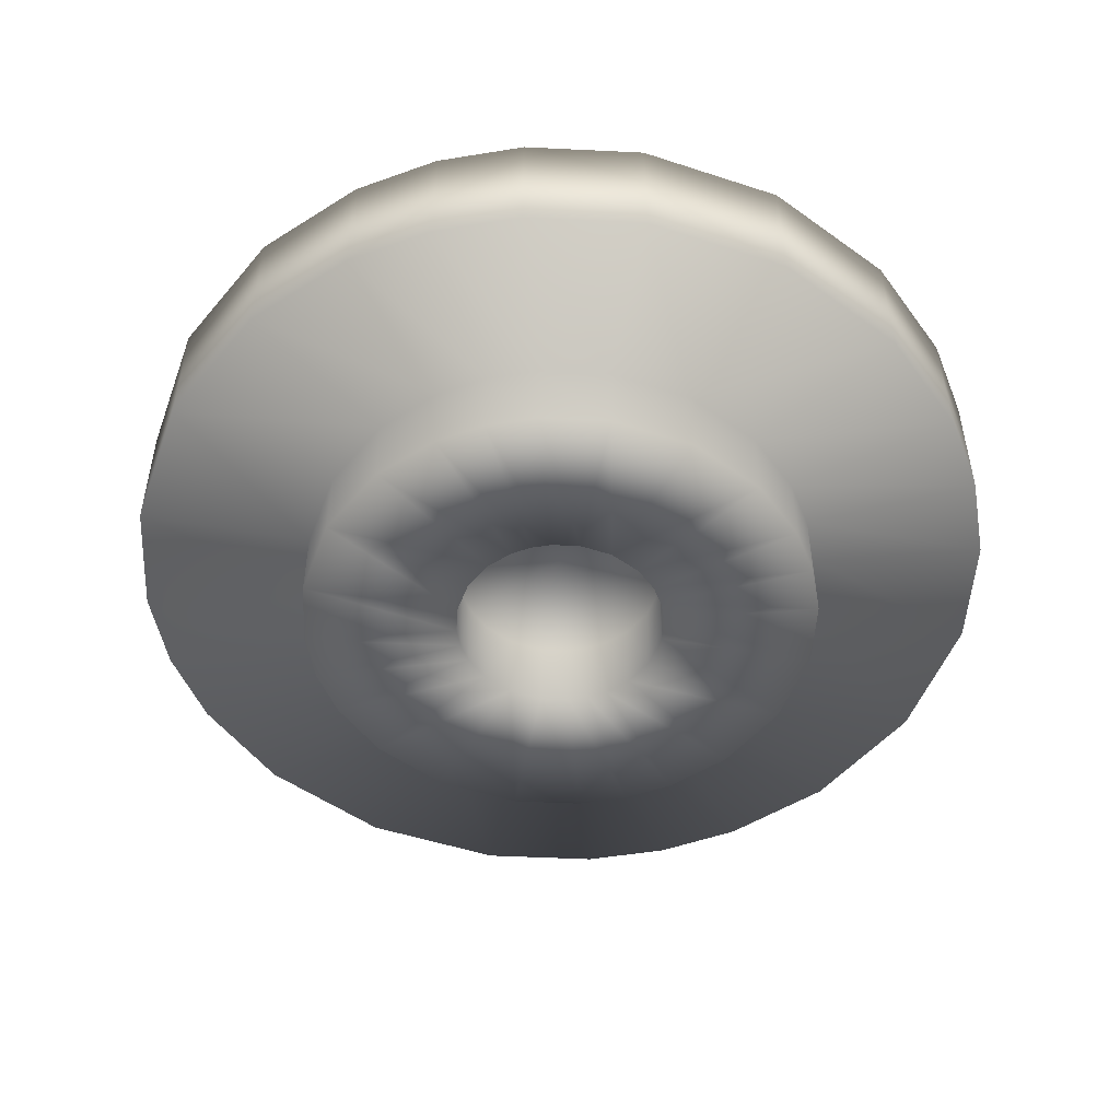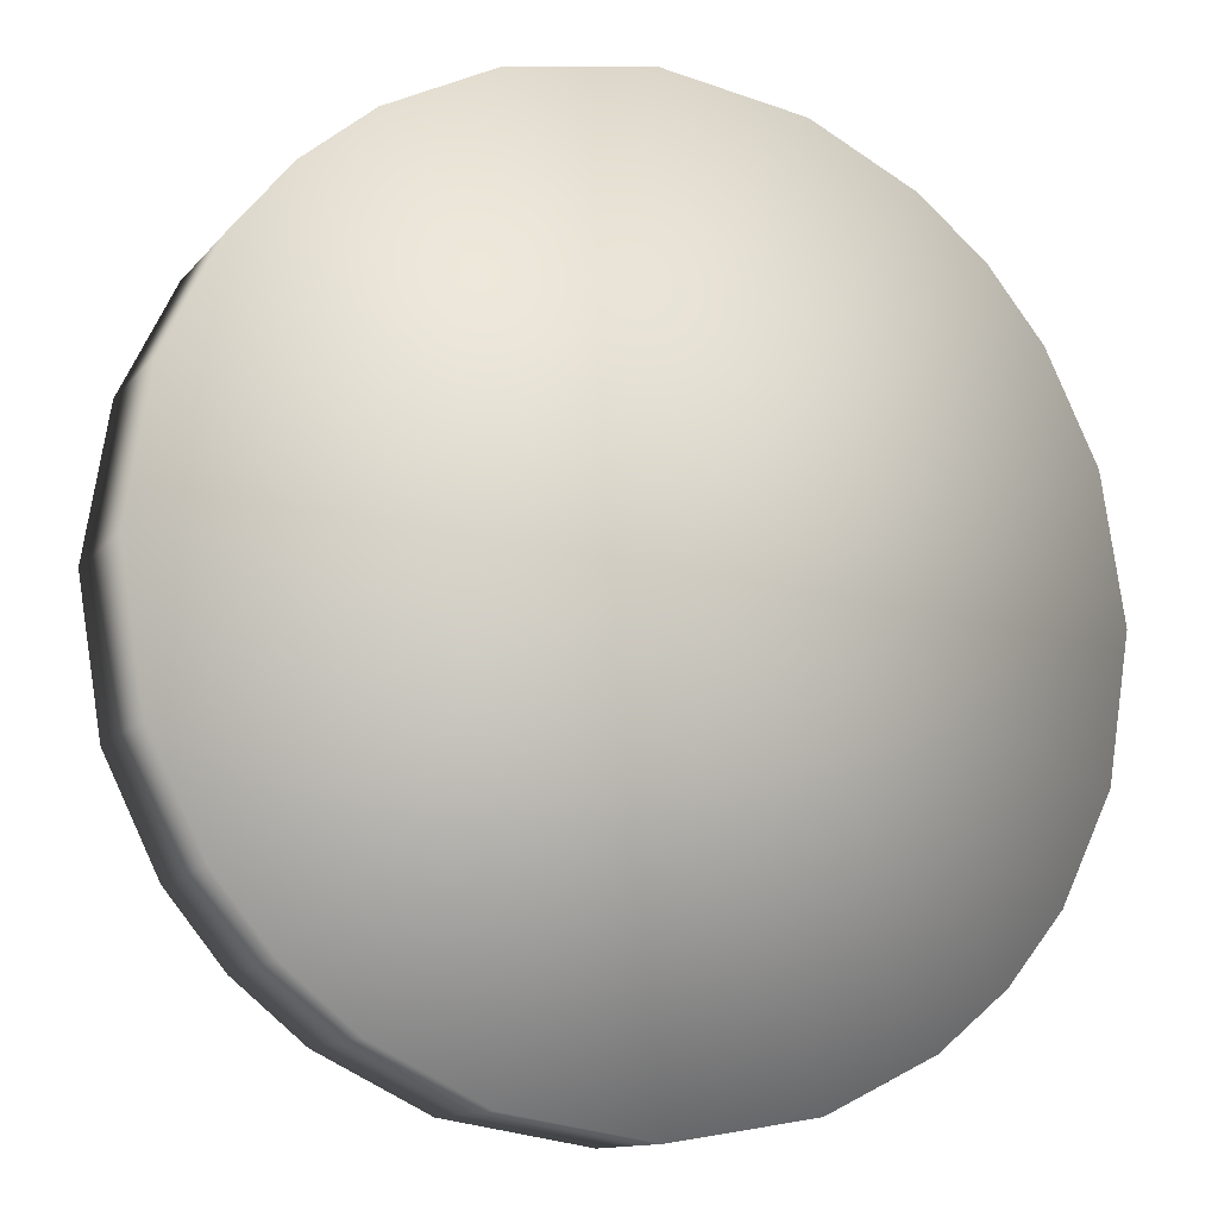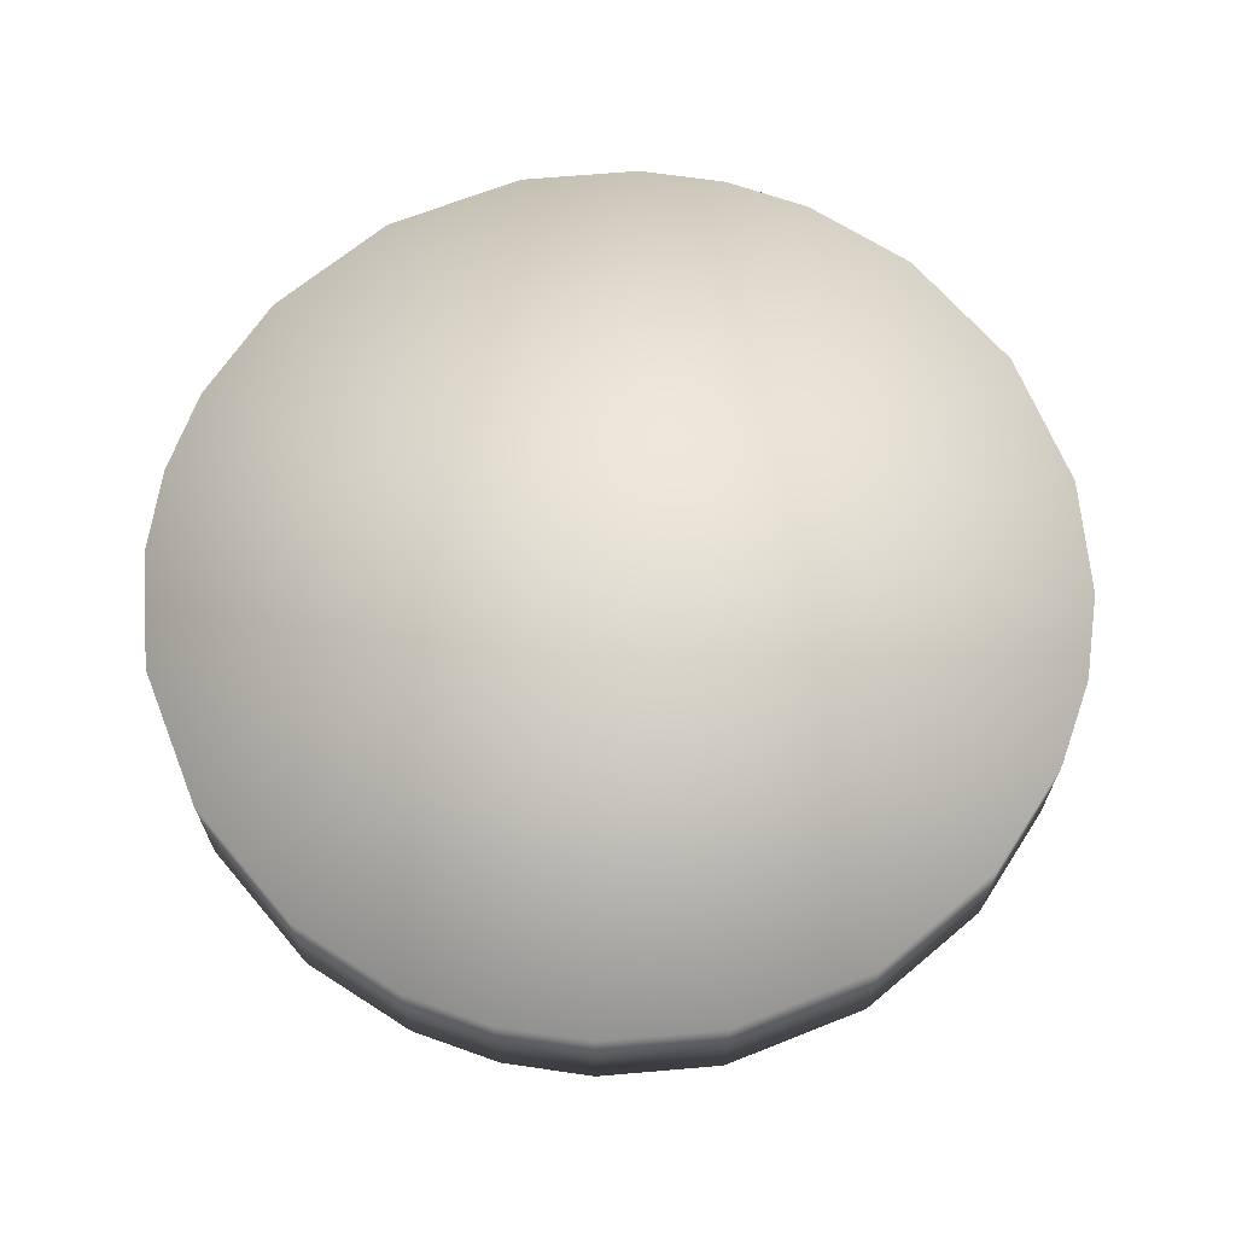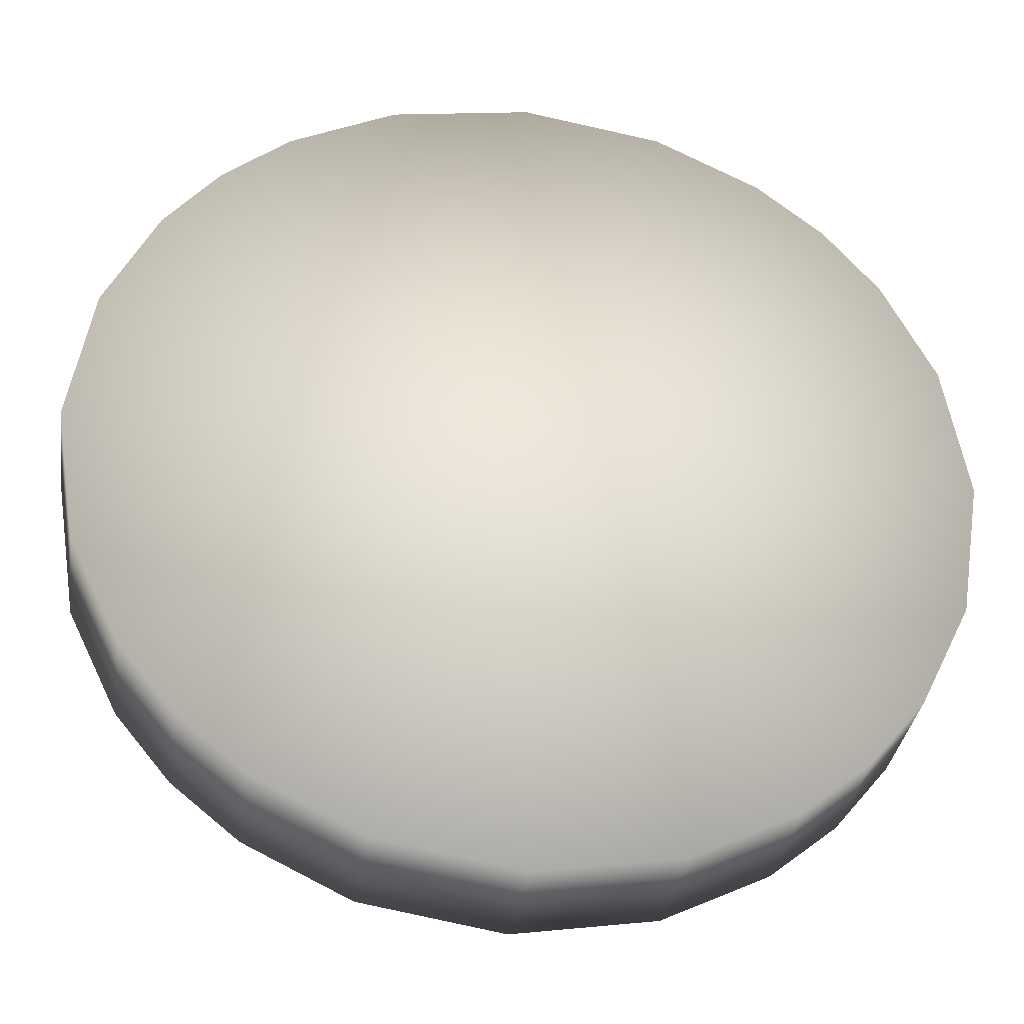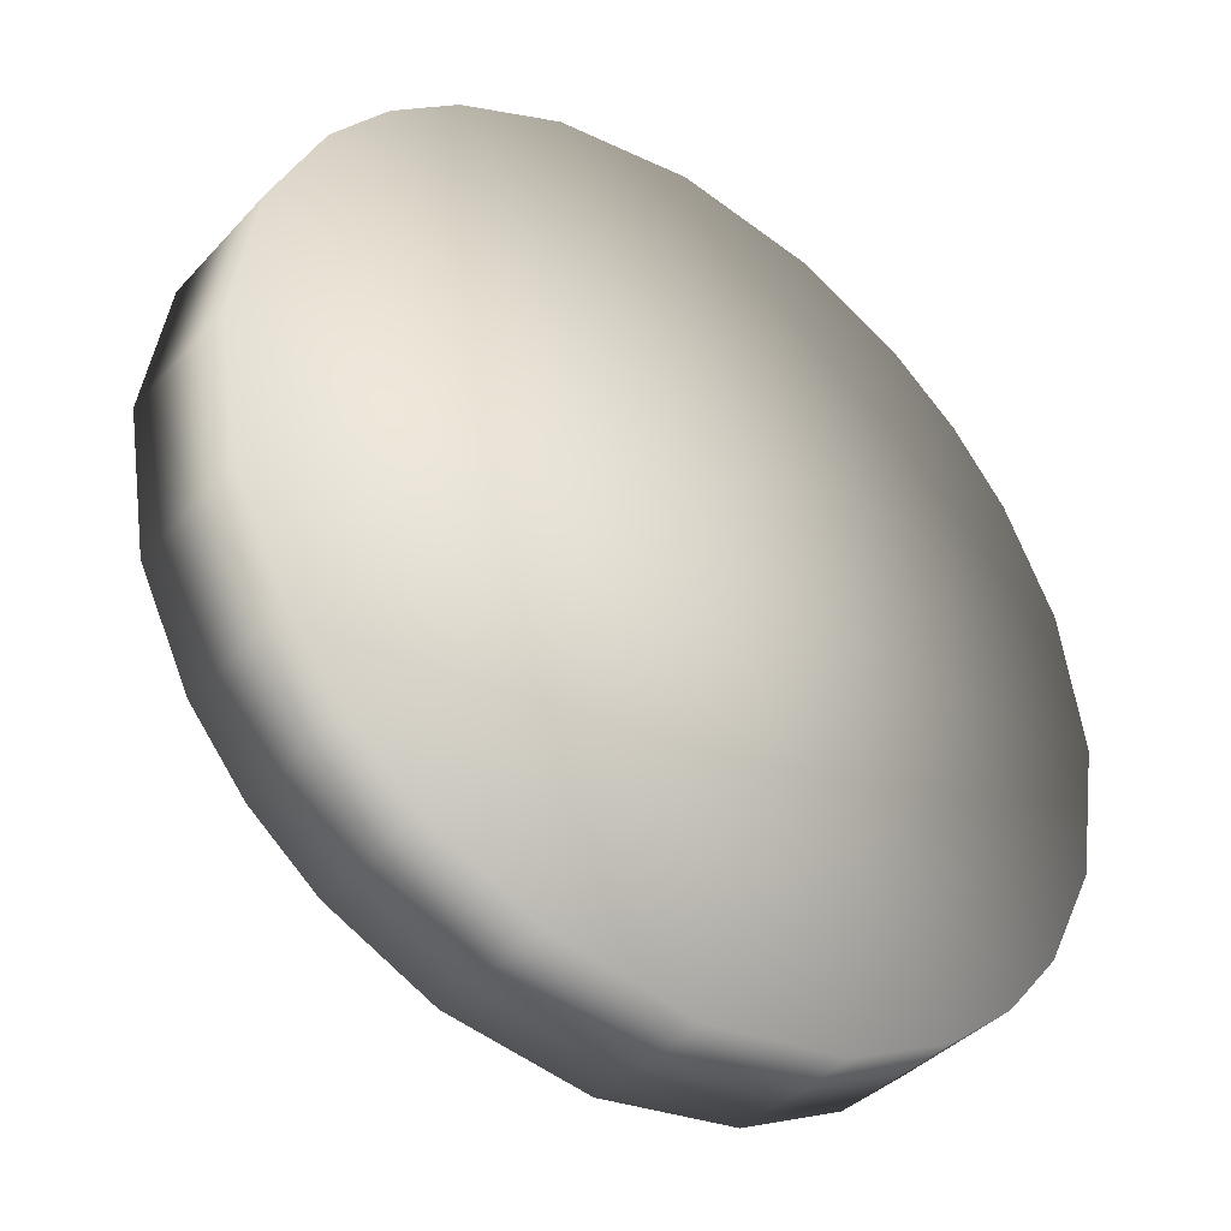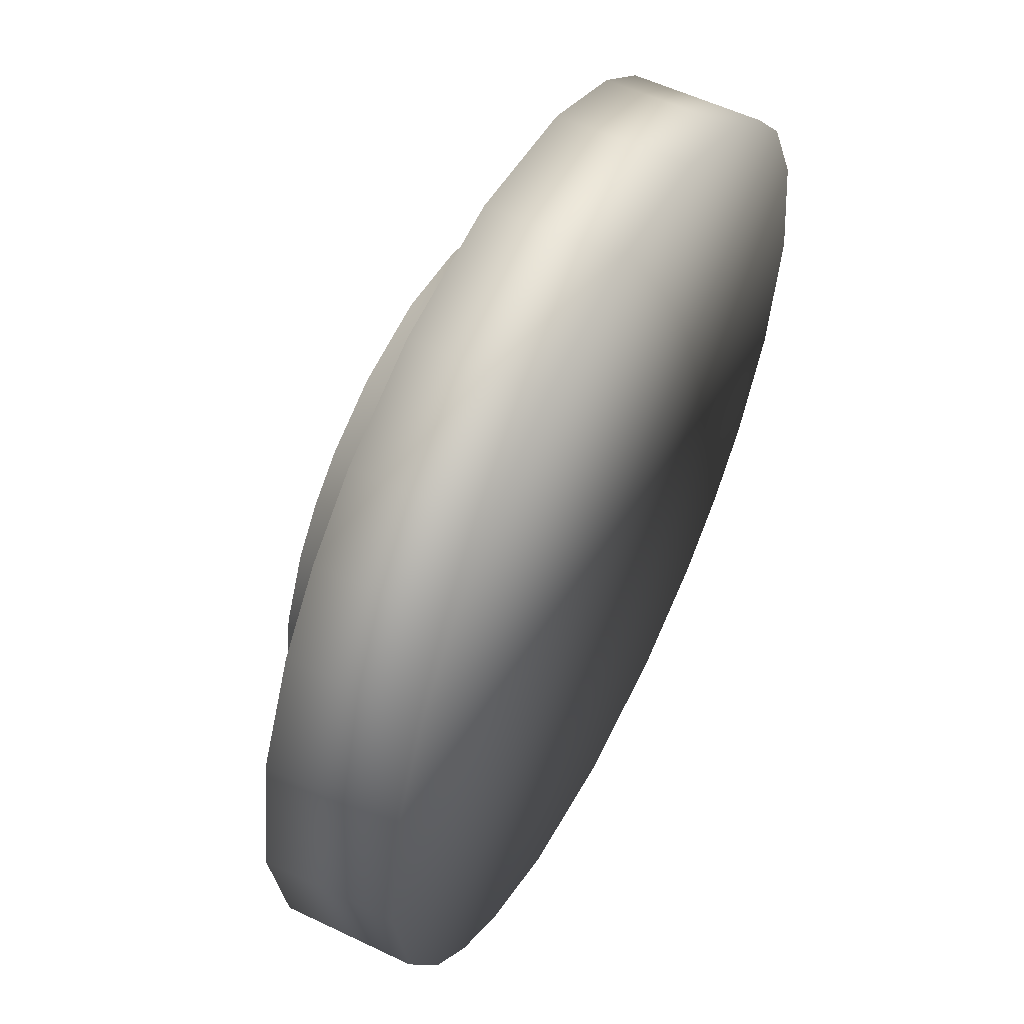
<metadata>
{"format":"obj","ext":"obj","renderer":"f3d","projection":"perspective","resolution":1024,"background":"white","views":[{"elev":-49.8,"azim":60.9,"up":"+Z"},{"elev":-12.1,"azim":-23.7,"up":"+Y"},{"elev":66.5,"azim":-121.0,"up":"+Z"},{"elev":-34.2,"azim":-8.4,"up":"+Y"},{"elev":-39.4,"azim":-37.5,"up":"+Y"},{"elev":55.6,"azim":-63.2,"up":"+Y"}]}
</metadata>
<code>
v 0 553 -77.67
v 27.59 553 -77.67
v 26.18 561.8 -77.67
v 22.96 568.3 -77.67
v 19.51 572.6 -77.67
v 15.31 576 -77.67
v 8.728 579.2 -77.67
v 0 580.6 -77.67
v 0 553 -84.12
v 0 559.8 -85.76
v 2.122 559.4 -85.76
v 3.73 558.6 -85.76
v 4.75 557.8 -85.76
v 5.586 556.8 -85.76
v 6.376 555.2 -85.76
v 6.716 553 -85.76
v -27.59 553 -77.67
v -26.18 561.8 -77.67
v -22.96 568.3 -77.67
v -19.51 572.6 -77.67
v -15.31 576 -77.67
v -8.728 579.2 -77.67
v -2.122 559.4 -85.76
v -3.73 558.6 -85.76
v -4.75 557.8 -85.76
v -5.586 556.8 -85.76
v -6.376 555.2 -85.76
v -6.716 553 -85.76
v 26.18 544.3 -77.67
v 22.96 537.8 -77.67
v 19.51 533.5 -77.67
v 15.31 530.1 -77.67
v 8.728 526.9 -77.67
v 0 525.5 -77.67
v 0 546.3 -85.76
v 2.122 546.7 -85.76
v 3.73 547.5 -85.76
v 4.75 548.3 -85.76
v 5.586 549.3 -85.76
v 6.376 550.9 -85.76
v -26.18 544.3 -77.67
v -22.96 537.8 -77.67
v -19.51 533.5 -77.67
v -15.31 530.1 -77.67
v -8.728 526.9 -77.67
v -2.122 546.7 -85.76
v -3.73 547.5 -85.76
v -4.75 548.3 -85.76
v -5.586 549.3 -85.76
v -6.376 550.9 -85.76
v 27.59 553 -77.67
v 27.59 553 -85.76
v 26.18 561.8 -85.76
v 26.18 561.8 -77.67
v 22.96 568.3 -85.76
v 22.96 568.3 -77.67
v 19.51 572.6 -85.76
v 19.51 572.6 -77.67
v 0 580.6 -77.67
v 8.728 579.2 -77.67
v 8.728 579.2 -85.76
v 0 580.6 -85.76
v 15.31 576 -77.67
v 15.31 576 -85.76
v 16.63 553 -85.76
v 15.78 558.3 -85.76
v 13.84 562.3 -85.76
v 11.76 564.8 -85.76
v 9.224 566.9 -85.76
v 5.255 568.8 -85.76
v 0 569.7 -85.76
v 6.716 553 -90.57
v 6.376 555.2 -90.57
v 15.78 558.3 -90.57
v 16.63 553 -90.57
v 6.716 553 -85.76
v 6.376 555.2 -85.76
v 5.586 556.8 -90.57
v 13.84 562.3 -90.57
v 5.586 556.8 -85.76
v 4.75 557.8 -90.57
v 11.76 564.8 -90.57
v 4.75 557.8 -85.76
v 3.73 558.6 -90.57
v 9.224 566.9 -90.57
v 3.73 558.6 -85.76
v 2.122 559.4 -90.57
v 5.255 568.8 -90.57
v 2.122 559.4 -85.76
v 0 559.8 -90.57
v 0 569.7 -90.57
v 0 559.8 -85.76
v -27.59 553 -77.67
v -26.18 561.8 -77.67
v -26.18 561.8 -85.76
v -27.59 553 -85.76
v -22.96 568.3 -77.67
v -22.96 568.3 -85.76
v -19.51 572.6 -77.67
v -19.51 572.6 -85.76
v -8.728 579.2 -85.76
v -8.728 579.2 -77.67
v -15.31 576 -85.76
v -15.31 576 -77.67
v -16.63 553 -85.76
v -15.78 558.3 -85.76
v -13.84 562.3 -85.76
v -11.76 564.8 -85.76
v -9.224 566.9 -85.76
v -5.255 568.8 -85.76
v -6.716 553 -90.57
v -16.63 553 -90.57
v -15.78 558.3 -90.57
v -6.376 555.2 -90.57
v -6.376 555.2 -85.76
v -6.716 553 -85.76
v -13.84 562.3 -90.57
v -5.586 556.8 -90.57
v -5.586 556.8 -85.76
v -11.76 564.8 -90.57
v -4.75 557.8 -90.57
v -4.75 557.8 -85.76
v -9.224 566.9 -90.57
v -3.73 558.6 -90.57
v -3.73 558.6 -85.76
v -5.255 568.8 -90.57
v -2.122 559.4 -90.57
v -2.122 559.4 -85.76
v 26.18 544.3 -77.67
v 26.18 544.3 -85.76
v 22.96 537.8 -77.67
v 22.96 537.8 -85.76
v 19.51 533.5 -77.67
v 19.51 533.5 -85.76
v 0 525.5 -77.67
v 0 525.5 -85.76
v 8.728 526.9 -85.76
v 8.728 526.9 -77.67
v 15.31 530.1 -85.76
v 15.31 530.1 -77.67
v 15.78 547.8 -85.76
v 13.84 543.8 -85.76
v 11.76 541.3 -85.76
v 9.224 539.2 -85.76
v 5.255 537.3 -85.76
v 0 536.4 -85.76
v 15.78 547.8 -90.57
v 6.376 550.9 -90.57
v 6.376 550.9 -85.76
v 13.84 543.8 -90.57
v 5.586 549.3 -90.57
v 5.586 549.3 -85.76
v 11.76 541.3 -90.57
v 4.75 548.3 -90.57
v 4.75 548.3 -85.76
v 9.224 539.2 -90.57
v 3.73 547.5 -90.57
v 3.73 547.5 -85.76
v 5.255 537.3 -90.57
v 2.122 546.7 -90.57
v 2.122 546.7 -85.76
v 0 536.4 -90.57
v 0 546.3 -90.57
v 0 546.3 -85.76
v -26.18 544.3 -85.76
v -26.18 544.3 -77.67
v -22.96 537.8 -85.76
v -22.96 537.8 -77.67
v -19.51 533.5 -85.76
v -19.51 533.5 -77.67
v -8.728 526.9 -77.67
v -8.728 526.9 -85.76
v -15.31 530.1 -77.67
v -15.31 530.1 -85.76
v -15.78 547.8 -85.76
v -13.84 543.8 -85.76
v -11.76 541.3 -85.76
v -9.224 539.2 -85.76
v -5.255 537.3 -85.76
v -6.376 550.9 -90.57
v -15.78 547.8 -90.57
v -6.376 550.9 -85.76
v -5.586 549.3 -90.57
v -13.84 543.8 -90.57
v -5.586 549.3 -85.76
v -4.75 548.3 -90.57
v -11.76 541.3 -90.57
v -4.75 548.3 -85.76
v -3.73 547.5 -90.57
v -9.224 539.2 -90.57
v -3.73 547.5 -85.76
v -2.122 546.7 -90.57
v -5.255 537.3 -90.57
v -2.122 546.7 -85.76
f 1 2 3
f 1 3 4
f 1 4 5
f 1 5 6
f 1 6 7
f 1 7 8
f 9 10 11
f 9 11 12
f 9 12 13
f 9 13 14
f 9 14 15
f 9 15 16
f 17 1 18
f 18 1 19
f 19 1 20
f 20 1 21
f 21 1 22
f 22 1 8
f 10 9 23
f 23 9 24
f 24 9 25
f 25 9 26
f 26 9 27
f 27 9 28
f 2 1 29
f 29 1 30
f 30 1 31
f 31 1 32
f 32 1 33
f 33 1 34
f 35 9 36
f 36 9 37
f 37 9 38
f 38 9 39
f 39 9 40
f 40 9 16
f 1 17 41
f 1 41 42
f 1 42 43
f 1 43 44
f 1 44 45
f 1 45 34
f 9 35 46
f 9 46 47
f 9 47 48
f 9 48 49
f 9 49 50
f 9 50 28
f 51 52 53
f 51 53 54
f 54 53 55
f 54 55 56
f 56 55 57
f 56 57 58
f 59 60 61
f 59 61 62
f 60 63 64
f 60 64 61
f 63 58 57
f 63 57 64
f 65 66 53
f 65 53 52
f 66 67 55
f 66 55 53
f 67 68 57
f 67 57 55
f 68 69 64
f 68 64 57
f 69 70 61
f 69 61 64
f 70 71 62
f 70 62 61
f 72 73 74
f 72 74 75
f 73 72 76
f 73 76 77
f 75 74 66
f 75 66 65
f 73 78 79
f 73 79 74
f 78 73 77
f 78 77 80
f 74 79 67
f 74 67 66
f 78 81 82
f 78 82 79
f 81 78 80
f 81 80 83
f 79 82 68
f 79 68 67
f 81 84 85
f 81 85 82
f 84 81 83
f 84 83 86
f 82 85 69
f 82 69 68
f 84 87 88
f 84 88 85
f 87 84 86
f 87 86 89
f 85 88 70
f 85 70 69
f 87 90 91
f 87 91 88
f 90 87 89
f 90 89 92
f 88 91 71
f 88 71 70
f 93 94 95
f 93 95 96
f 94 97 98
f 94 98 95
f 97 99 100
f 97 100 98
f 59 62 101
f 59 101 102
f 102 101 103
f 102 103 104
f 104 103 100
f 104 100 99
f 105 96 95
f 105 95 106
f 106 95 98
f 106 98 107
f 107 98 100
f 107 100 108
f 108 100 103
f 108 103 109
f 109 103 101
f 109 101 110
f 110 101 62
f 110 62 71
f 111 112 113
f 111 113 114
f 114 115 116
f 114 116 111
f 112 105 106
f 112 106 113
f 114 113 117
f 114 117 118
f 118 119 115
f 118 115 114
f 113 106 107
f 113 107 117
f 118 117 120
f 118 120 121
f 121 122 119
f 121 119 118
f 117 107 108
f 117 108 120
f 121 120 123
f 121 123 124
f 124 125 122
f 124 122 121
f 120 108 109
f 120 109 123
f 124 123 126
f 124 126 127
f 127 128 125
f 127 125 124
f 123 109 110
f 123 110 126
f 127 126 91
f 127 91 90
f 90 92 128
f 90 128 127
f 126 110 71
f 126 71 91
f 51 129 130
f 51 130 52
f 129 131 132
f 129 132 130
f 131 133 134
f 131 134 132
f 135 136 137
f 135 137 138
f 138 137 139
f 138 139 140
f 140 139 134
f 140 134 133
f 65 52 130
f 65 130 141
f 141 130 132
f 141 132 142
f 142 132 134
f 142 134 143
f 143 134 139
f 143 139 144
f 144 139 137
f 144 137 145
f 145 137 136
f 145 136 146
f 72 75 147
f 72 147 148
f 148 149 76
f 148 76 72
f 75 65 141
f 75 141 147
f 148 147 150
f 148 150 151
f 151 152 149
f 151 149 148
f 147 141 142
f 147 142 150
f 151 150 153
f 151 153 154
f 154 155 152
f 154 152 151
f 150 142 143
f 150 143 153
f 154 153 156
f 154 156 157
f 157 158 155
f 157 155 154
f 153 143 144
f 153 144 156
f 157 156 159
f 157 159 160
f 160 161 158
f 160 158 157
f 156 144 145
f 156 145 159
f 160 159 162
f 160 162 163
f 163 164 161
f 163 161 160
f 159 145 146
f 159 146 162
f 93 96 165
f 93 165 166
f 166 165 167
f 166 167 168
f 168 167 169
f 168 169 170
f 135 171 172
f 135 172 136
f 171 173 174
f 171 174 172
f 173 170 169
f 173 169 174
f 105 175 165
f 105 165 96
f 175 176 167
f 175 167 165
f 176 177 169
f 176 169 167
f 177 178 174
f 177 174 169
f 178 179 172
f 178 172 174
f 179 146 136
f 179 136 172
f 111 180 181
f 111 181 112
f 180 111 116
f 180 116 182
f 112 181 175
f 112 175 105
f 180 183 184
f 180 184 181
f 183 180 182
f 183 182 185
f 181 184 176
f 181 176 175
f 183 186 187
f 183 187 184
f 186 183 185
f 186 185 188
f 184 187 177
f 184 177 176
f 186 189 190
f 186 190 187
f 189 186 188
f 189 188 191
f 187 190 178
f 187 178 177
f 189 192 193
f 189 193 190
f 192 189 191
f 192 191 194
f 190 193 179
f 190 179 178
f 192 163 162
f 192 162 193
f 163 192 194
f 163 194 164
f 193 162 146
f 193 146 179

</code>
